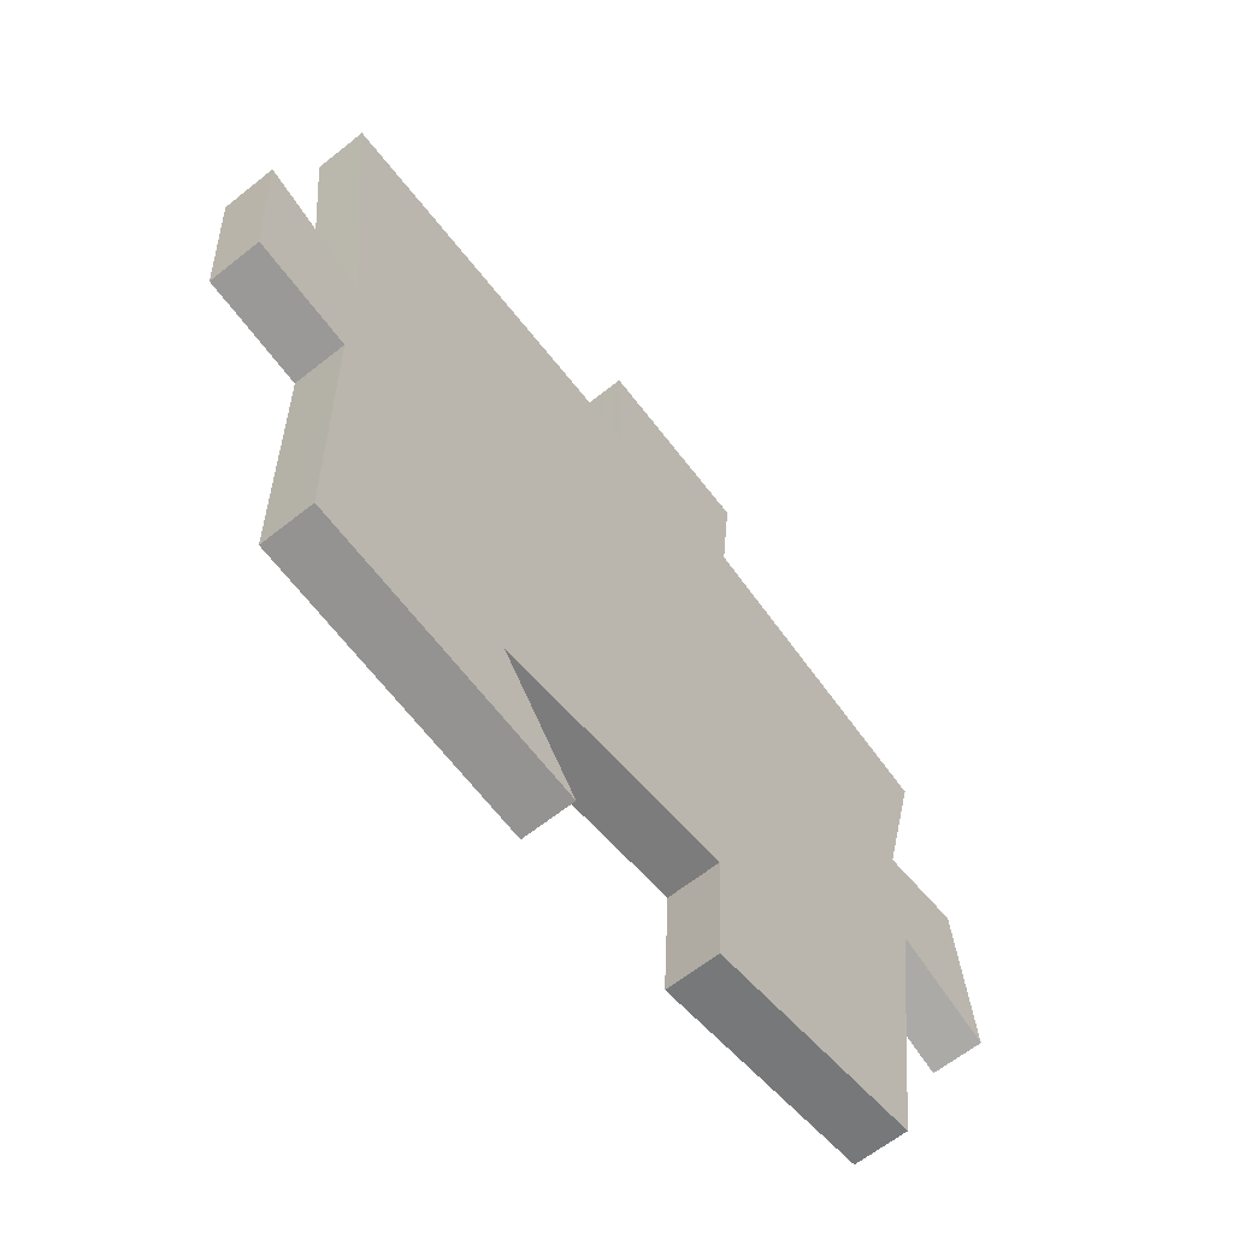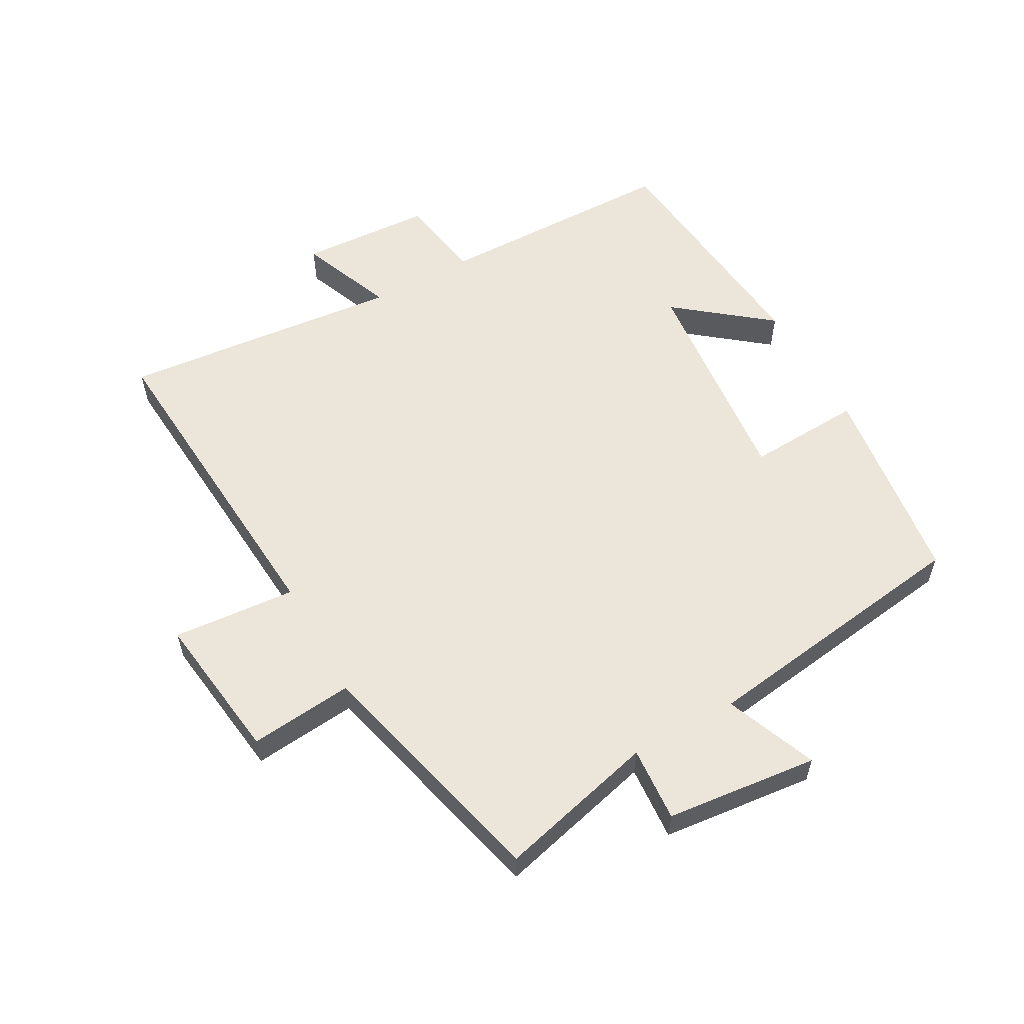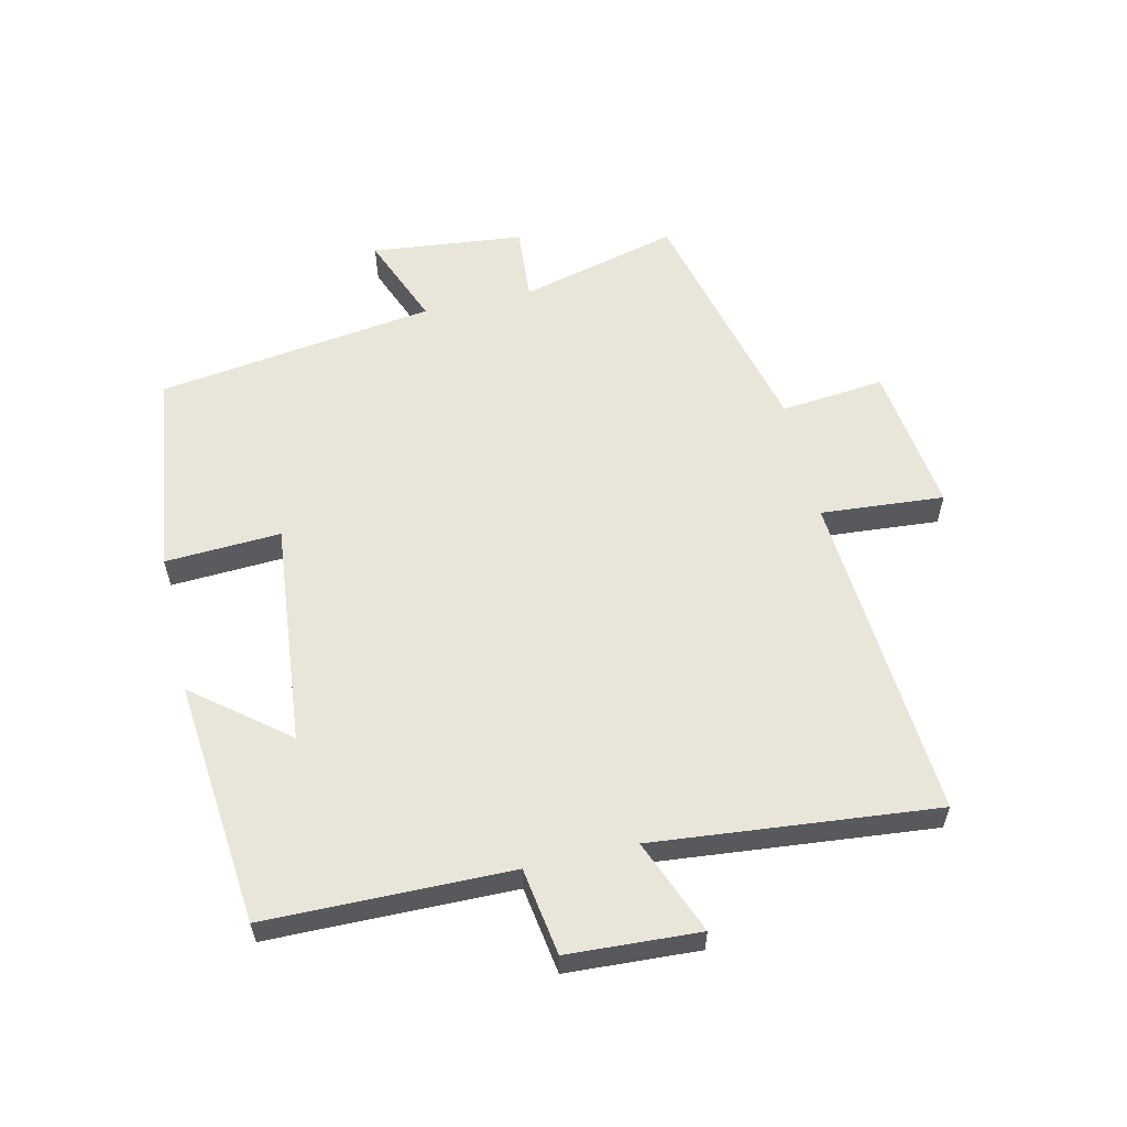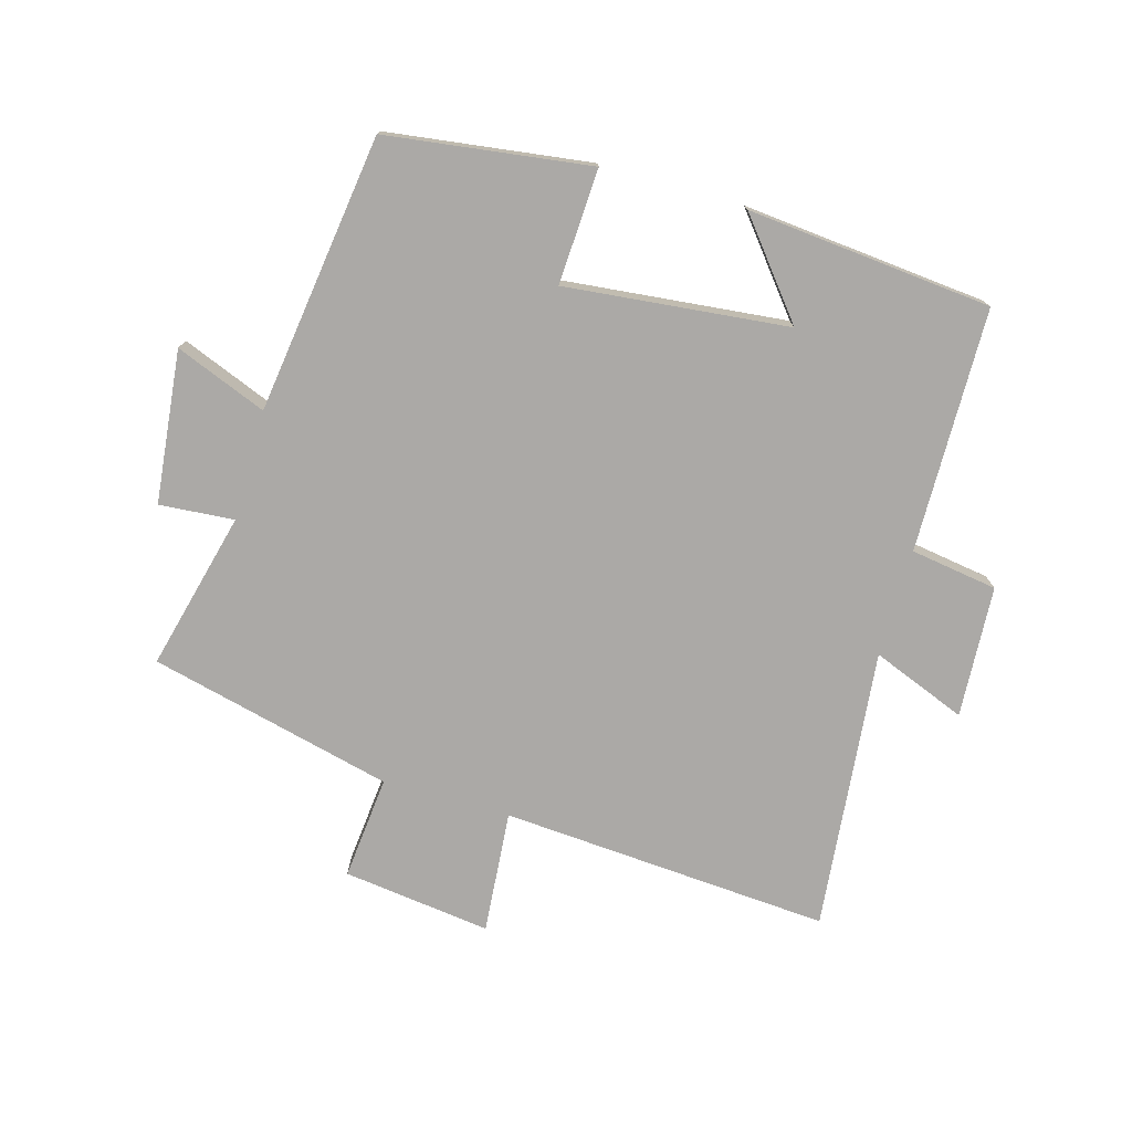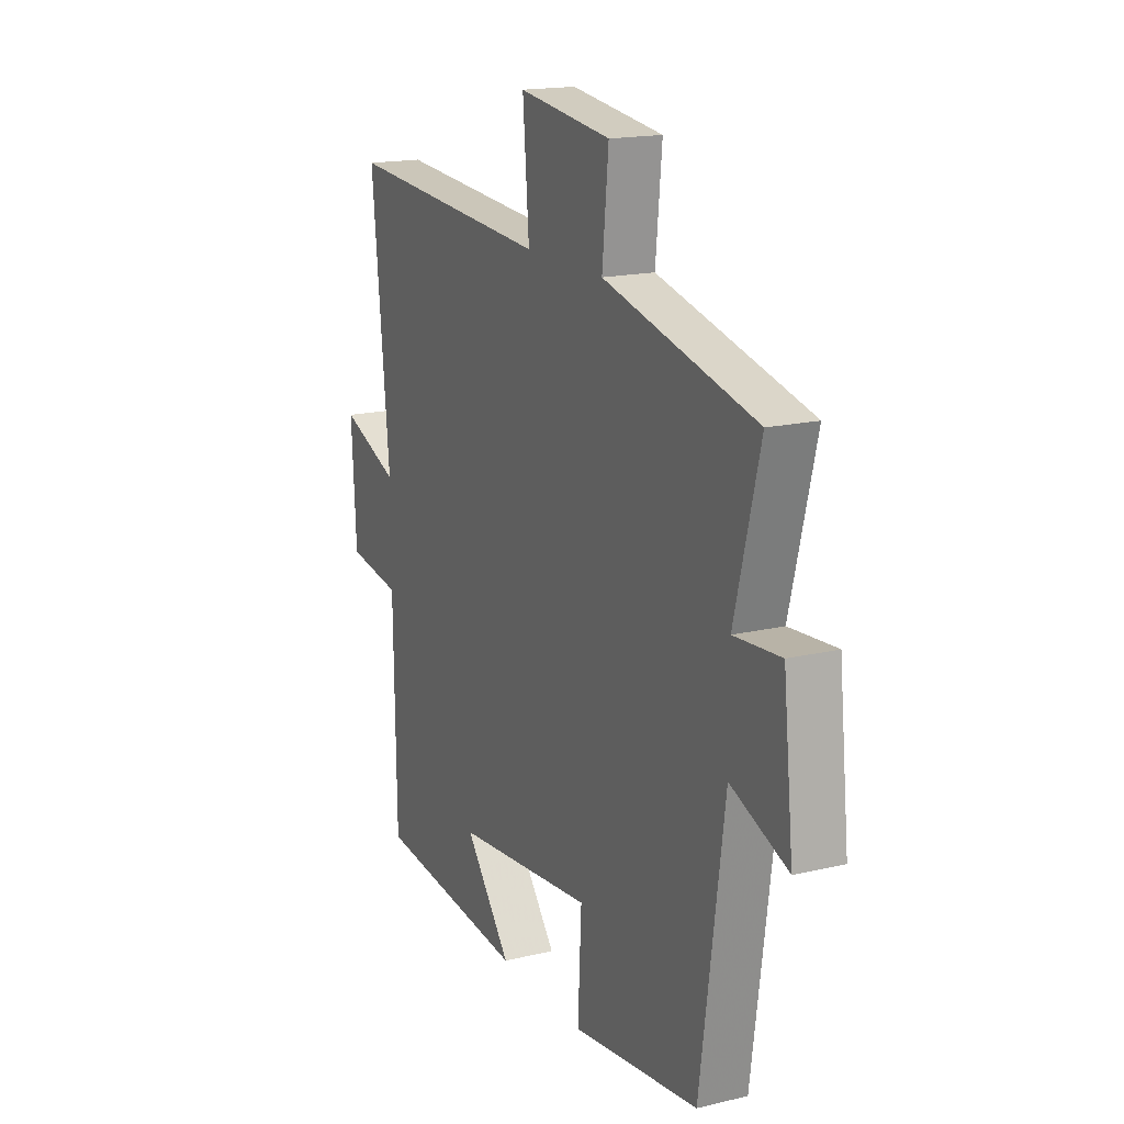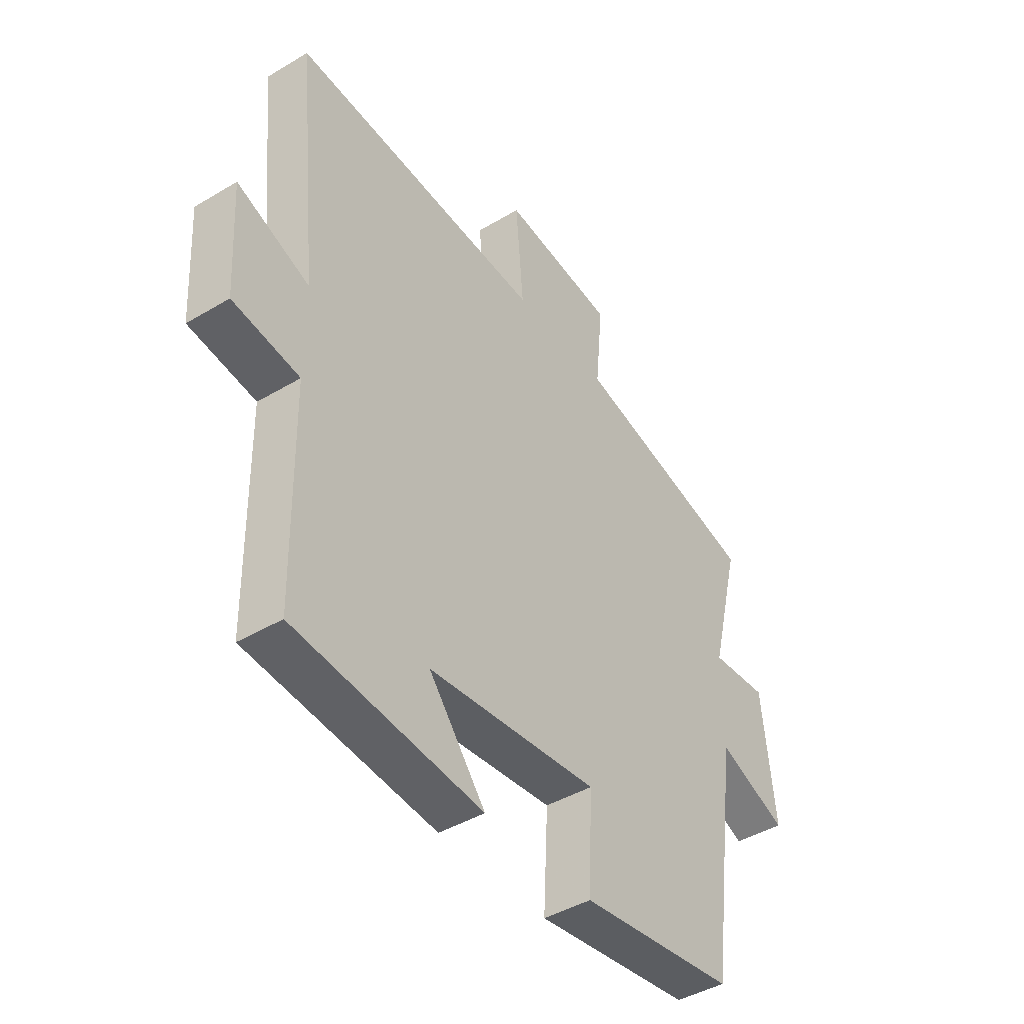
<metadata>
{"format":"obj","ext":"obj","renderer":"f3d","projection":"perspective","resolution":1024,"background":"white","views":[{"elev":-63.0,"azim":-51.1,"up":"+Z"},{"elev":57.3,"azim":60.8,"up":"+Y"},{"elev":58.5,"azim":-103.1,"up":"+Y"},{"elev":-75.6,"azim":164.1,"up":"+Y"},{"elev":17.0,"azim":64.3,"up":"+Z"},{"elev":-43.2,"azim":-54.7,"up":"+Z"}]}
</metadata>
<code>
v -0.545 0.07 0.537
v -0.024 0.07 0.5
v -0.04 0.07 0.694
v 0.194 0.07 0.664
v 0.178 0.07 0.5
v 0.563 0.07 0.406
v 0.5 0.07 0.156
v 0.618 0.07 0.165
v 0.644 0.07 -0.075
v 0.5 0.07 -0.018
v 0.44 0.07 -0.457
v 0.118 0.07 -0.5
v 0.127 0.07 -0.318
v -0.225 0.07 -0.354
v -0.108 0.07 -0.5
v -0.494 0.07 -0.463
v -0.5 0.07 -0.078
v -0.637 0.07 -0.057
v -0.649 0.07 0.151
v -0.5 0.07 0.092
v -0.545 0 0.537
v -0.024 0 0.5
v -0.04 0 0.694
v 0.194 0 0.664
v 0.178 0 0.5
v 0.563 0 0.406
v 0.5 0 0.156
v 0.618 0 0.165
v 0.644 0 -0.075
v 0.5 0 -0.018
v 0.44 0 -0.457
v 0.118 0 -0.5
v 0.127 0 -0.318
v -0.225 0 -0.354
v -0.108 0 -0.5
v -0.494 0 -0.463
v -0.5 0 -0.078
v -0.637 0 -0.057
v -0.649 0 0.151
v -0.5 0 0.092
f 17 18 19 20
f 16 17 20
f 14 15 16
f 14 16 20
f 20 1 2
f 14 20 2
f 13 14 2
f 10 11 12 13
f 7 8 9 10
f 13 2 3
f 10 13 3
f 7 10 3
f 5 6 7
f 3 4 5
f 3 5 7
f 40 39 38 37
f 40 37 36
f 36 35 34
f 40 36 34
f 22 21 40
f 22 40 34
f 22 34 33
f 33 32 31 30
f 30 29 28 27
f 23 22 33
f 23 33 30
f 23 30 27
f 27 26 25
f 25 24 23
f 27 25 23
f 1 21 22 2
f 2 22 23 3
f 3 23 24 4
f 4 24 25 5
f 5 25 26 6
f 6 26 27 7
f 7 27 28 8
f 8 28 29 9
f 9 29 30 10
f 10 30 31 11
f 11 31 32 12
f 12 32 33 13
f 13 33 34 14
f 14 34 35 15
f 15 35 36 16
f 16 36 37 17
f 17 37 38 18
f 18 38 39 19
f 19 39 40 20
f 20 40 21 1

</code>
